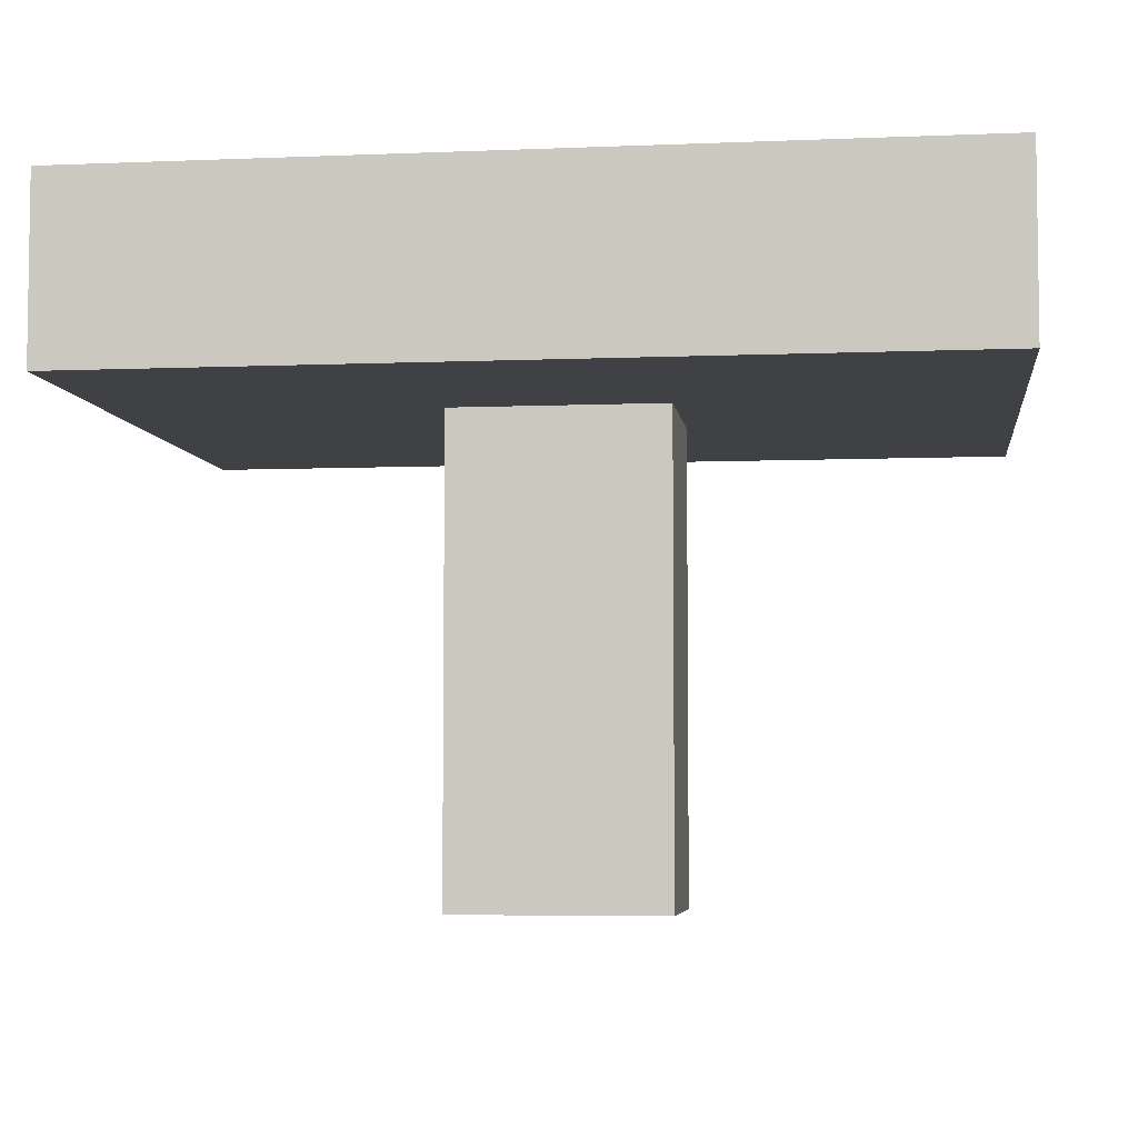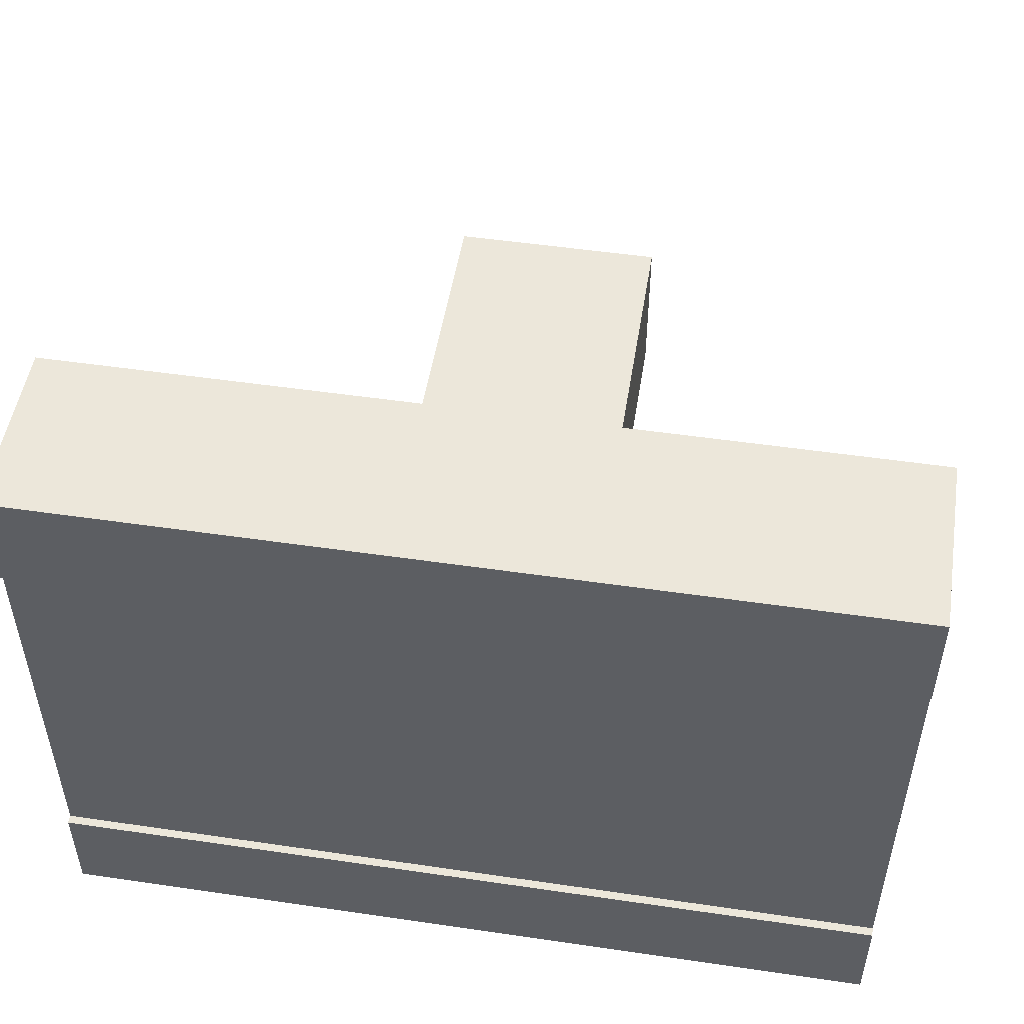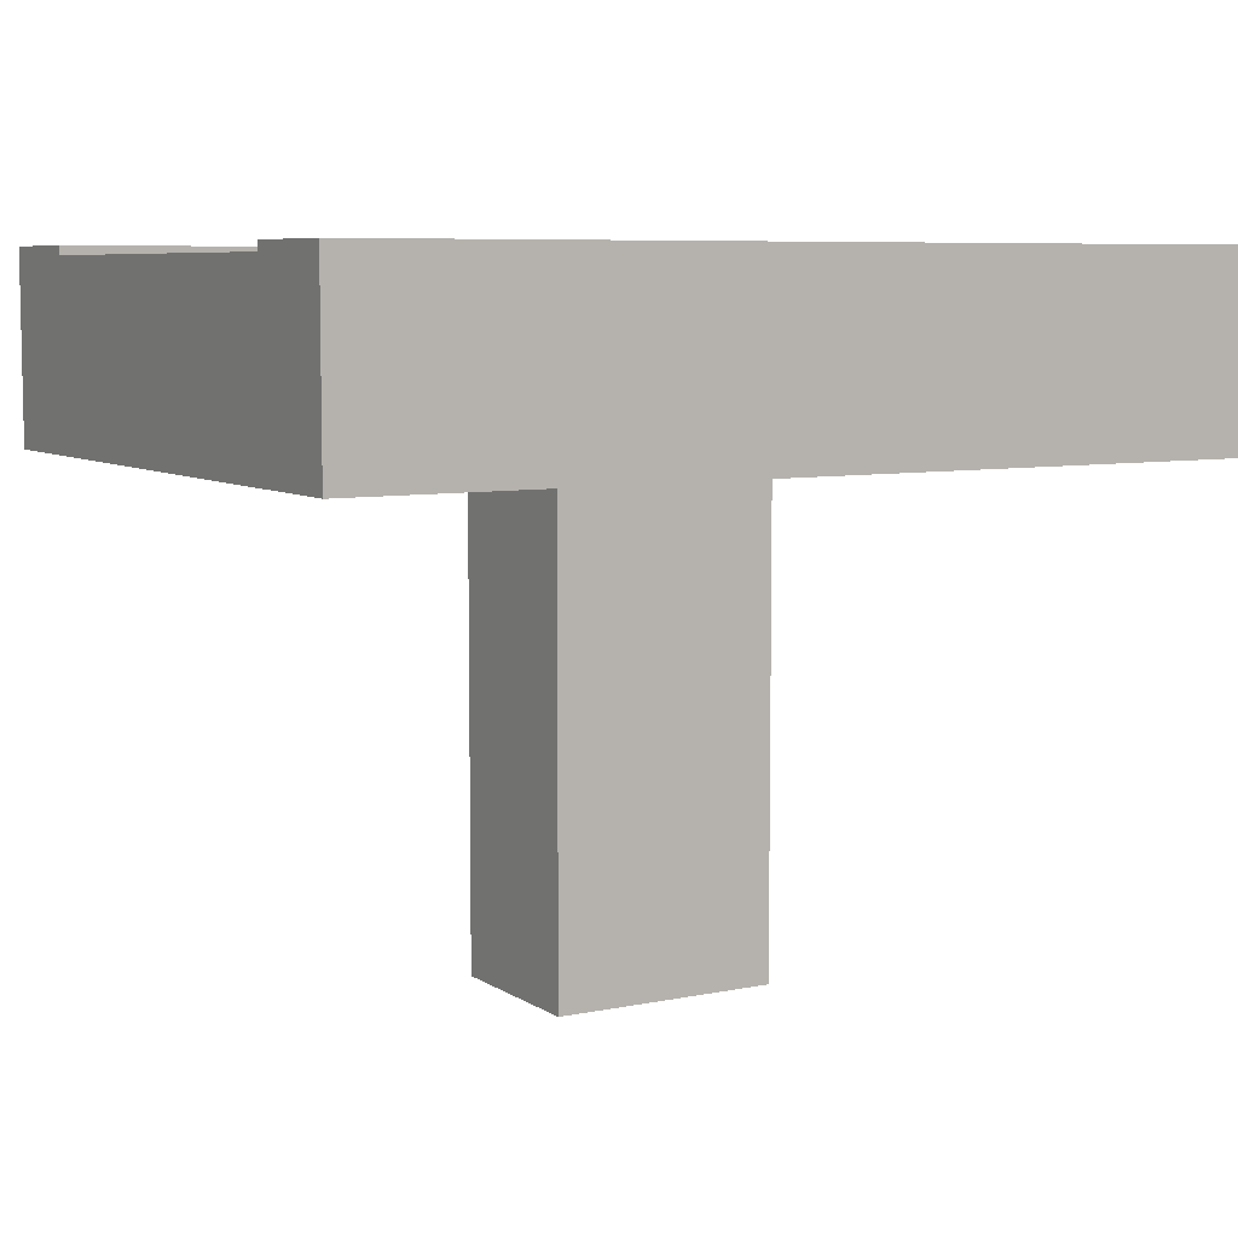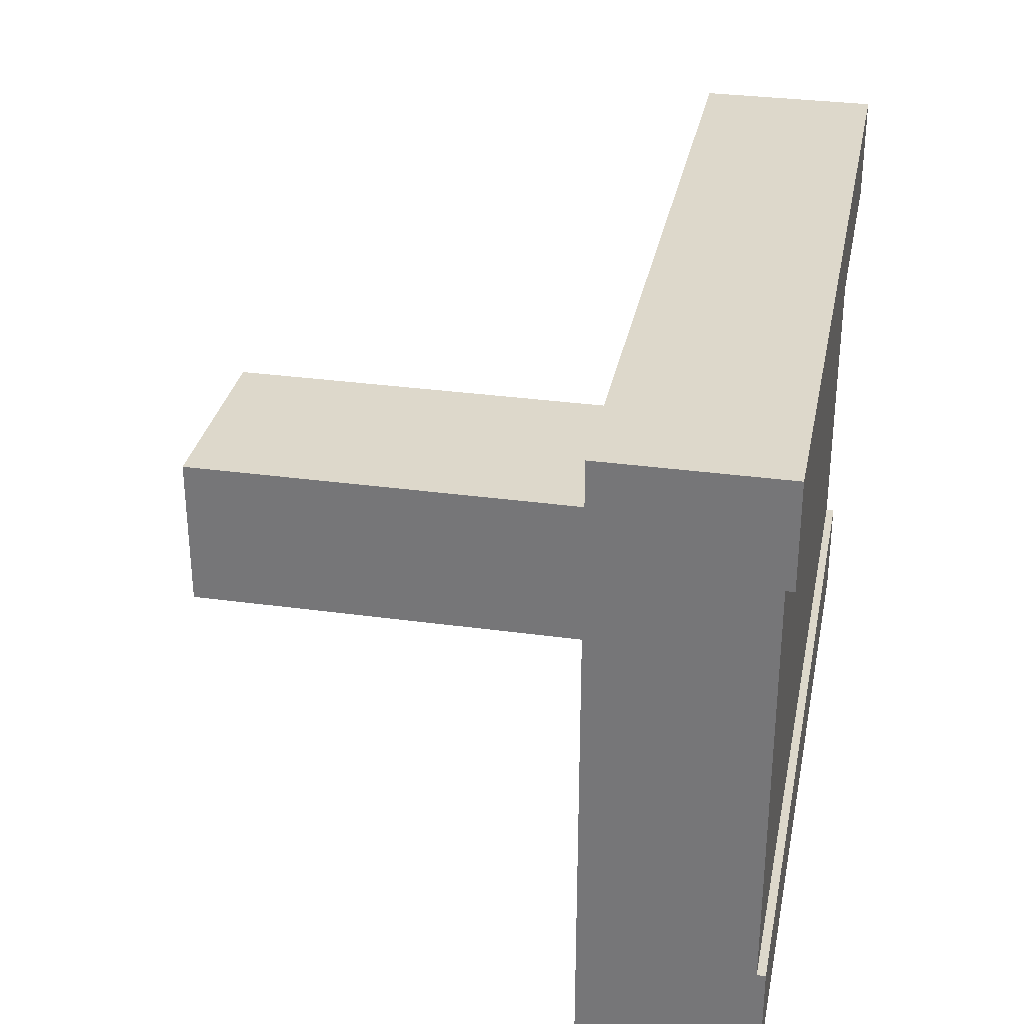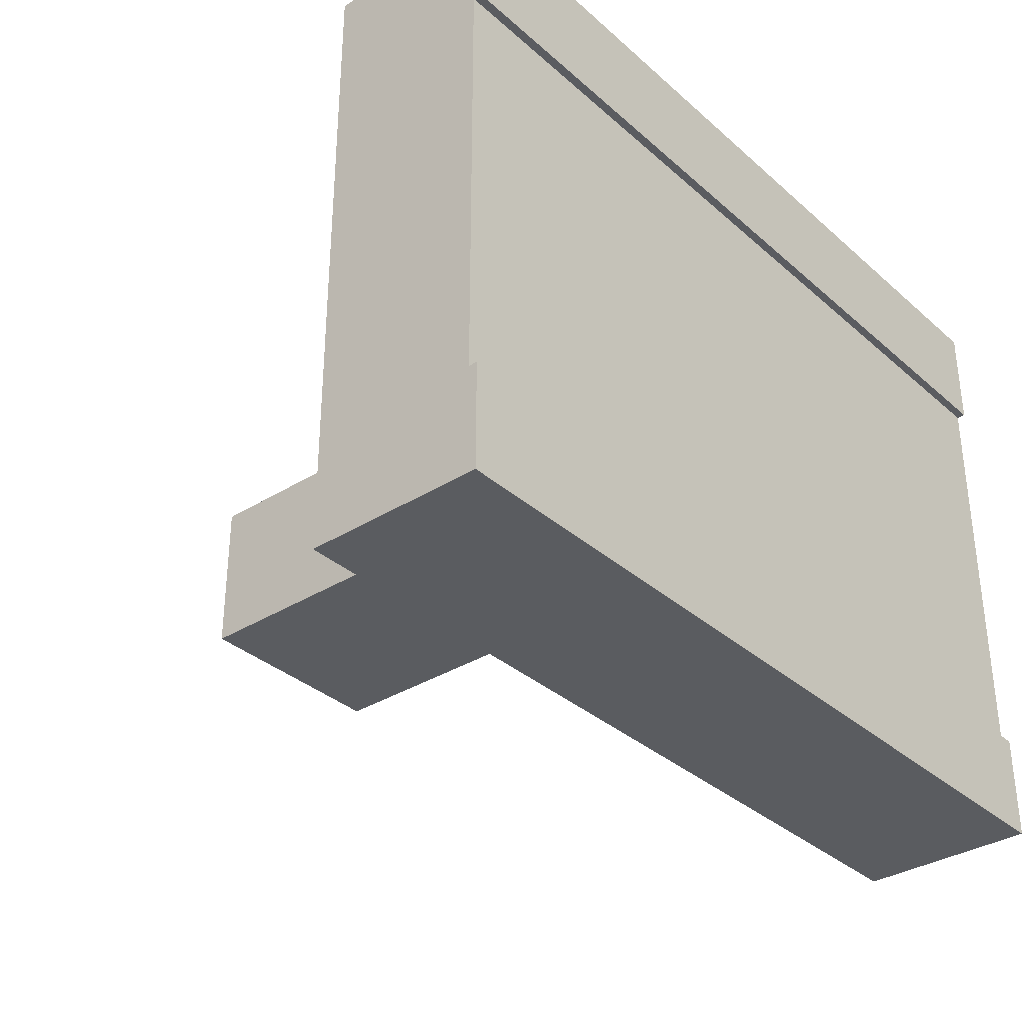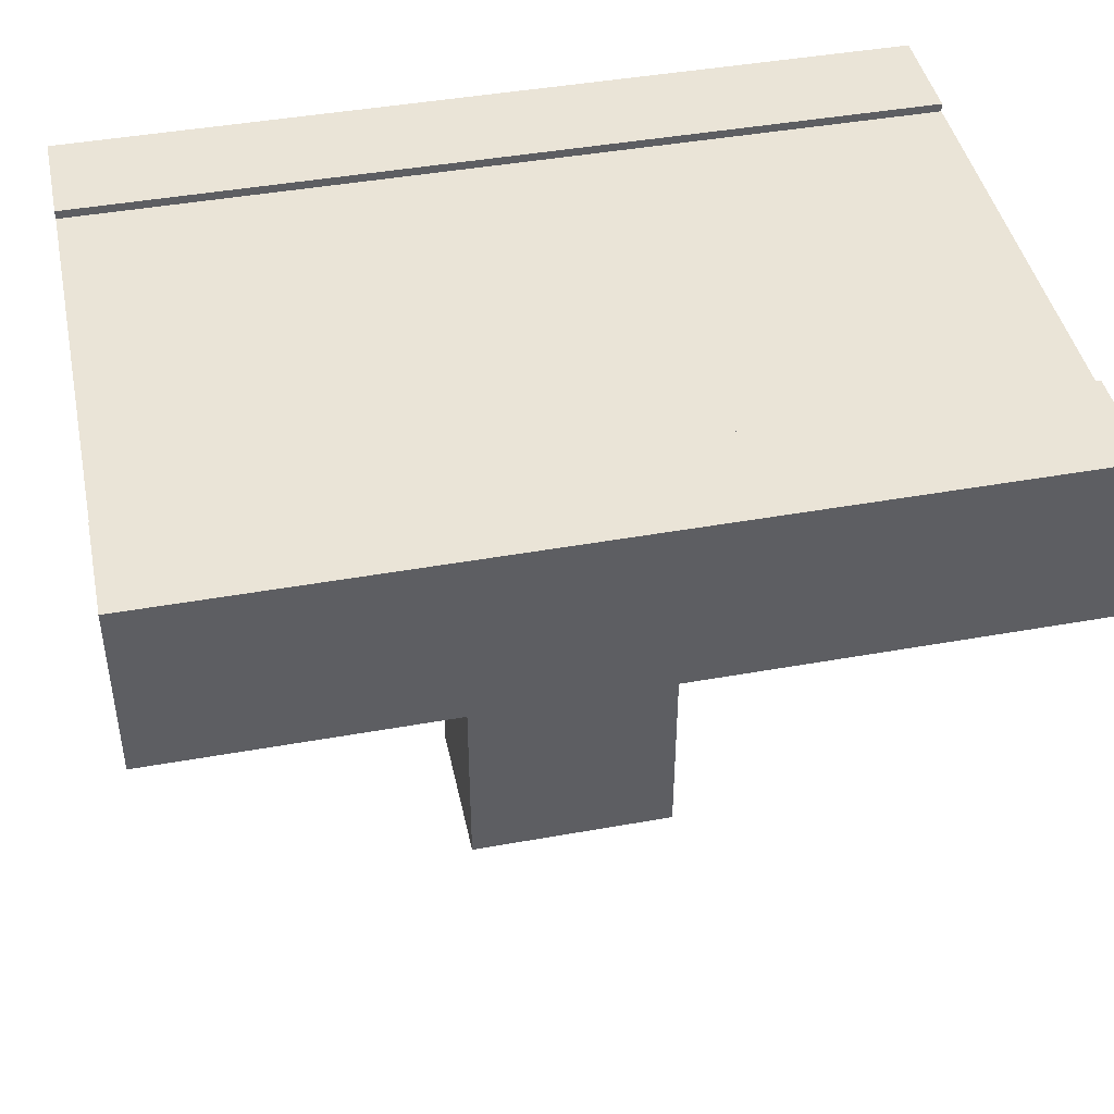
<metadata>
{"format":"obj","ext":"obj","renderer":"f3d","projection":"perspective","resolution":1024,"background":"white","views":[{"elev":-5.4,"azim":7.3,"up":"+Y"},{"elev":50.7,"azim":-170.9,"up":"+Z"},{"elev":7.1,"azim":-30.5,"up":"+Y"},{"elev":31.2,"azim":101.1,"up":"+Z"},{"elev":-34.0,"azim":130.3,"up":"+Z"},{"elev":43.9,"azim":-11.9,"up":"+Y"}]}
</metadata>
<code>
o roadTile_274
v 9 13.2 -11.25
v 9 0 -11.25
v 9 0 -6.75
v 9 13.2 -6.75
v 15 0 -11.25
v 15 13.2 -11.25
v 15 0 -6.75
v 15 13.2 -6.75
v 24 13.2 -18
v 0 13.2 -18
v 0 13.2 1e-06
v 24 13.2 1e-06
v 24 18.24 -18
v 24 18.24 -15
v 24 18 -15
v 24 15.6 -15
v 24 15.6 -3
v 24 18 -3
v 24 18.24 -3
v 24 18.24 1e-06
v 0 18.24 -18
v 0 18.24 1e-06
v 0 18.24 -3
v 0 18 -3
v 0 15.6 -3
v 0 15.6 -15
v 0 18 -15
v 0 18.24 -15
f 2 4 1
f 2 6 5
f 2 7 3
f 7 6 8
f 7 4 3
f 6 4 1
f 1 9 6
f 1 10 9
f 10 1 11
f 11 1 4
f 4 12 11
f 12 4 8
f 12 8 6
f 12 6 9
f 16 17 12
f 9 21 13
f 25 26 10
f 22 12 20
f 22 19 23
f 24 19 18
f 15 28 27
f 13 28 14
f 2 3 4
f 2 1 6
f 2 5 7
f 7 5 6
f 7 8 4
f 6 8 4
f 9 13 16
f 13 14 15
f 15 16 13
f 19 20 18
f 20 12 17
f 18 20 17
f 9 16 12
f 9 10 21
f 11 22 25
f 22 23 24
f 24 25 22
f 28 21 27
f 21 10 26
f 27 21 26
f 11 25 10
f 22 11 12
f 22 20 19
f 24 23 19
f 15 14 28
f 13 21 28
f 18 27 24
f 17 15 18
f 25 27 26
f 18 15 27
f 17 16 15
f 25 24 27

</code>
